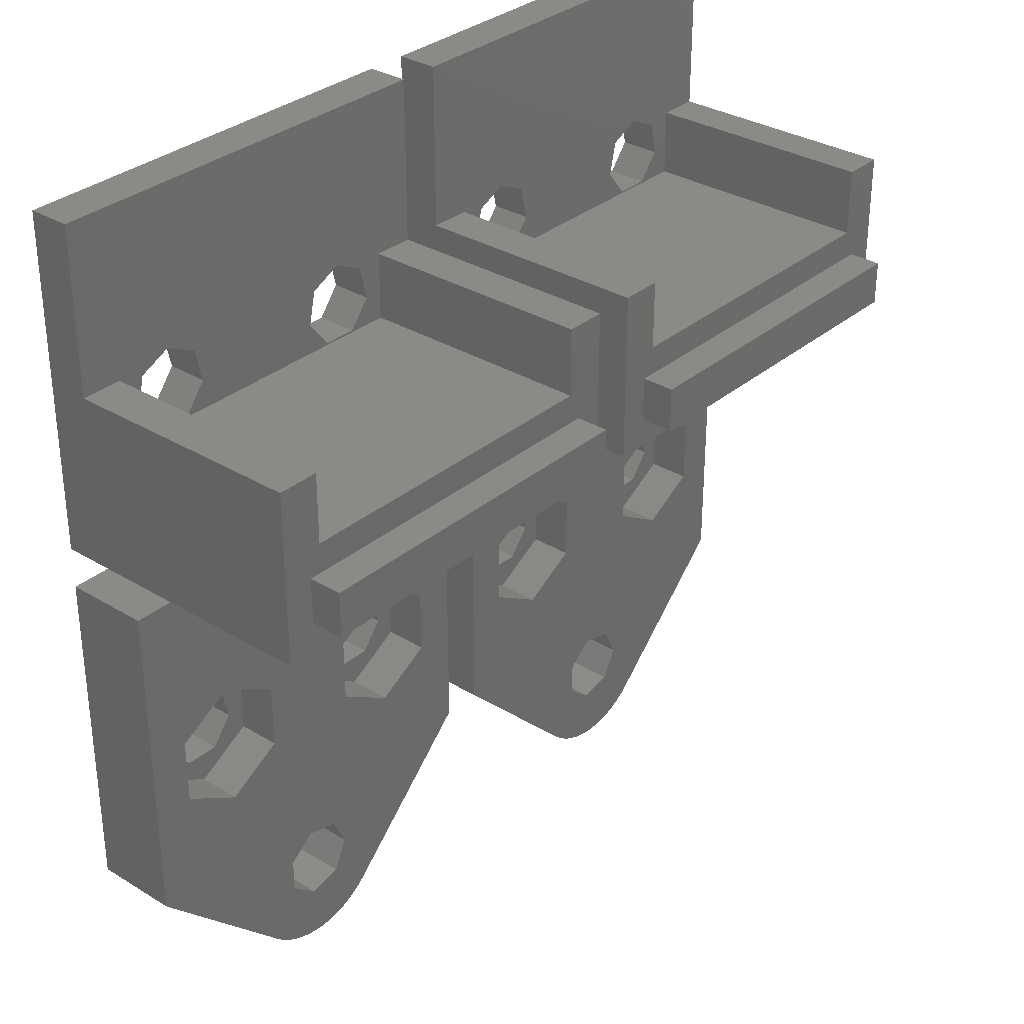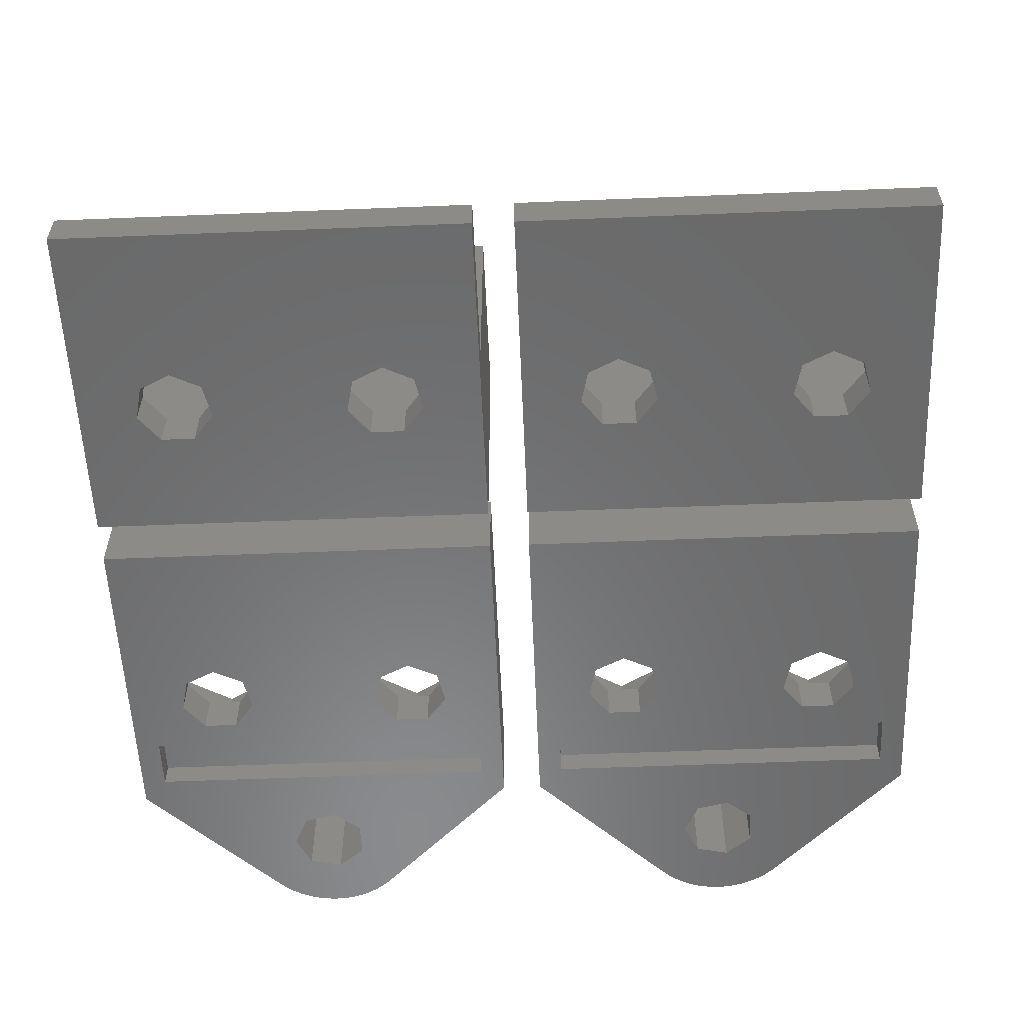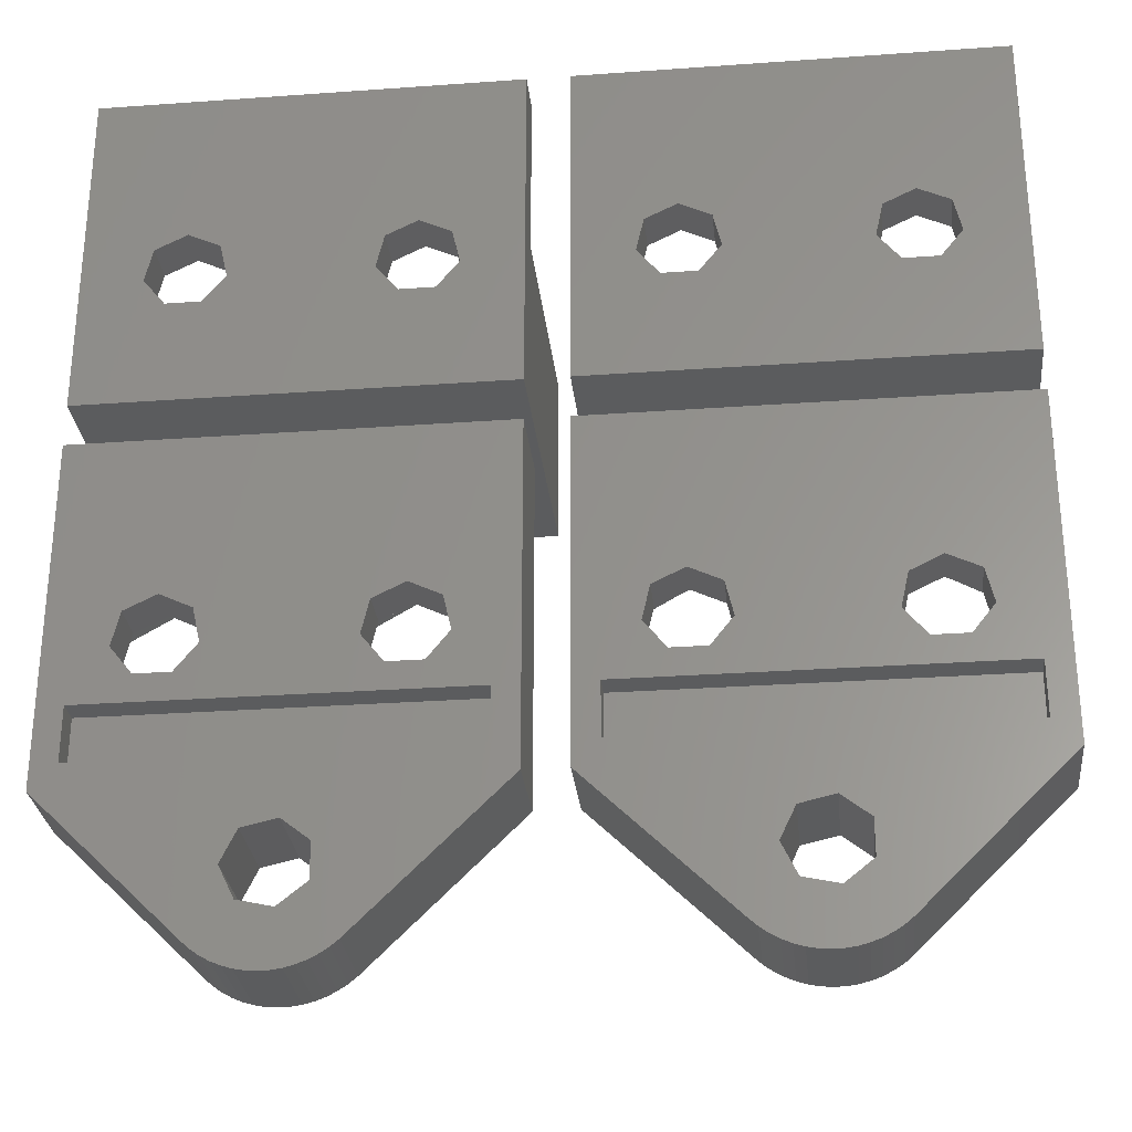
<metadata>
{"format":"stl","ext":"stl","renderer":"f3d","projection":"perspective","resolution":1024,"background":"white","views":[{"elev":32.1,"azim":-49.5,"up":"+Y"},{"elev":-56.4,"azim":-177.6,"up":"+Z"},{"elev":-29.1,"azim":-173.9,"up":"+Y"}]}
</metadata>
<code>
# stl→obj: 336 verts, 696 faces
v -1 -18.33 0
v -1 -2 0
v -1 -18.33 4.125
v -1 -2 4.125
v -1 4.841e-07 0
v -1 16.33 0
v -1 8.332 2
v -1 4.841e-07 13.6
v -1 8.332 13.6
v -1 16.33 2
v -10.38 -26.29 0
v -9.895 -26.19 0
v -9.895 -26.19 4.125
v -10.38 -26.29 4.125
v -10.88 -26.33 0
v -10.88 -26.33 4.125
v -11.37 -26.32 0
v -11.37 -26.32 4.125
v -11.43 -19.95 0
v -2.21 -17.12 0
v -9.796 -20.32 0
v -9.796 -20.32 4.125
v -11.43 -19.95 4.125
v -8.543 -13.1 4.125
v -11.43 -23.71 0
v -11.43 -23.71 4.125
v -9.796 -23.34 0
v -9.796 -23.34 4.125
v -11.86 -26.25 0
v -11.86 -26.25 4.125
v -12.34 -26.13 0
v -12.34 -26.13 4.125
v -12.74 -20.99 0
v -12.74 -20.99 4.125
v -12.74 -22.67 0
v -12.74 -22.67 4.125
v -12.81 -25.95 0
v -12.81 -25.95 4.125
v -13.25 -25.73 0
v -13.25 -25.73 4.125
v -13.46 -13.1 2
v -13.46 -13.1 4.125
v -13.46 -9.9 4.125
v -13.46 -9.9 2
v -8.543 -9.9 4.125
v -13.67 -25.46 0
v -13.67 -25.46 4.125
v -14.05 -25.14 0
v -14.05 -25.14 4.125
v -14.35 -11.93 0
v -7.281 -10.3 0
v -7.654 -11.93 0
v -6.609 -13.24 0
v -14.35 -11.93 2
v -14.35 6.402 0
v -7.281 8.036 0
v -7.654 6.402 0
v -6.609 5.092 0
v -14.35 6.402 2
v -6.609 5.092 2
v -7.654 6.402 2
v -7.281 8.036 2
v -14.72 -10.3 0
v -14.72 -10.3 2
v -14.72 8.036 0
v -14.72 8.036 2
v -15.39 -13.24 0
v -15.39 -13.24 2
v -2.21 -14.54 0
v -15.39 5.092 0
v -15.39 5.092 2
v -3 5 2
v -16.23 -14.7 2
v -16.23 -14.7 4.125
v -16.23 -8.3 2
v -16.23 -8.3 4.125
v -5.771 -8.3 4.125
v -16.23 -9.569 0
v -16.23 -9.569 2
v -16.23 8.763 0
v -16.23 8.763 2
v -17.07 -13.24 0
v -17.07 -13.24 2
v -17.07 5.092 0
v -17.07 5.092 2
v -17.74 -10.3 0
v -17.74 -10.3 2
v -17.74 8.036 0
v -17.74 8.036 2
v -18.11 -11.93 0
v -18.11 -11.93 2
v -18.11 6.402 0
v -18.11 6.402 2
v -19 -13.1 2
v -19 -9.9 2
v -19 -13.1 4.125
v -19 -9.9 4.125
v -19 5 13.6
v -19 8.332 2
v -19 8.332 13.6
v -2.41 3.59 13.6
v -3 5 13.6
v -19 5 2
v -19.59 1.41 13.6
v -2.41 1.41 13.6
v -19.59 1.41 15.2
v -19.59 3.59 15.2
v -19.59 3.59 13.6
v -2.41 1.41 15.2
v -2.41 3.59 15.2
v -19.79 -14.54 0
v -2.21 -14.54 1.2
v -19.79 -14.54 1.2
v -19.79 -17.12 0
v -19.79 -17.12 1.2
v -2.21 -17.12 1.2
v -21 -18.33 0
v -21 -18.33 4.125
v -21 -2 4.125
v -21 -2 0
v -21 16.33 0
v -21 16.33 2
v -21 4.841e-07 0
v -21 4.841e-07 13.6
v -21 8.332 2
v -21 8.332 13.6
v -3 -13.1 2
v -3 -13.1 4.125
v -3 -9.9 4.125
v -3 -9.9 2
v -3 8.332 13.6
v -3 8.332 2
v -3.888 -11.93 2
v -3.888 6.402 0
v -3.888 6.402 2
v -4.261 -10.3 0
v -3.888 -11.93 0
v -4.261 -10.3 2
v -4.261 8.036 0
v -4.261 8.036 2
v -4.933 -13.24 0
v -4.933 -13.24 2
v -4.933 5.092 0
v -4.933 5.092 2
v -5.771 -14.7 2
v -5.771 -14.7 4.125
v -5.771 -8.3 2
v -5.771 -9.569 0
v -5.771 -9.569 2
v -5.771 8.763 0
v -5.771 8.763 2
v -6.609 -13.24 2
v -7.281 -10.3 2
v -7.654 -11.93 2
v -7.774 -24.97 0
v -7.774 -24.97 4.125
v -8.139 -25.31 0
v -8.139 -25.31 4.125
v -8.539 -25.6 0
v -8.539 -25.6 4.125
v -8.543 -13.1 2
v -8.543 -9.9 2
v -8.968 -25.85 0
v -8.968 -25.85 4.125
v -9.069 -21.83 0
v -9.069 -21.83 4.125
v -9.422 -26.05 0
v -9.422 -26.05 4.125
v 1 -18.33 0
v 1 -18.33 4.125
v 1 -2 4.125
v 1 -2 0
v 2.21 -14.54 0
v 2.21 -17.12 0
v 9.26 -20.99 0
v 7.952 -25.14 0
v 7.952 -25.14 4.125
v 3 -13.1 4.125
v 3 -9.9 4.125
v 5.771 -14.7 4.125
v 9.26 -20.99 4.125
v 21 -2 0
v 7.281 -10.3 0
v 4.261 -10.3 0
v 5.771 -9.569 0
v 21 -2 4.125
v 5.771 -8.3 4.125
v 1 16.33 0
v 1 16.33 2
v 21 16.33 0
v 7.281 8.036 0
v 4.261 8.036 0
v 3.888 6.402 0
v 5.771 8.763 0
v 21 16.33 2
v 3 8.332 2
v 5.771 8.763 2
v 7.281 8.036 2
v 1 4.841e-07 0
v 1 4.841e-07 13.6
v 1 8.332 2
v 21 4.841e-07 0
v 21 4.841e-07 13.6
v 4.933 5.092 0
v 6.609 5.092 0
v 1 8.332 13.6
v 2.41 1.41 13.6
v 2.41 3.59 13.6
v 3 5 13.6
v 3 8.332 13.6
v 10.14 -26.25 0
v 10.57 -23.71 0
v 10.63 -26.32 0
v 10.63 -26.32 4.125
v 10.14 -26.25 4.125
v 10.57 -23.71 4.125
v 10.57 -19.95 0
v 12.2 -20.32 0
v 12.2 -20.32 4.125
v 10.57 -19.95 4.125
v 19.79 -17.12 0
v 13.46 -13.1 4.125
v 12.2 -23.34 0
v 11.12 -26.33 0
v 11.62 -26.29 0
v 12.1 -26.19 0
v 11.12 -26.33 4.125
v 11.62 -26.29 4.125
v 12.1 -26.19 4.125
v 12.2 -23.34 4.125
v 12.58 -26.05 0
v 12.58 -26.05 4.125
v 12.93 -21.83 0
v 12.93 -21.83 4.125
v 14.23 -24.97 0
v 13.03 -25.85 0
v 13.46 -25.6 0
v 13.86 -25.31 0
v 13.03 -25.85 4.125
v 21 -18.33 0
v 13.46 -25.6 4.125
v 13.86 -25.31 4.125
v 14.23 -24.97 4.125
v 13.46 -13.1 2
v 16.23 -14.7 2
v 13.46 -9.9 2
v 14.35 -11.93 2
v 15.39 -13.24 2
v 13.46 -9.9 4.125
v 16.23 -14.7 4.125
v 14.72 -10.3 2
v 16.23 -8.3 2
v 16.23 -8.3 4.125
v 21 -18.33 4.125
v 14.35 -11.93 0
v 14.72 -10.3 0
v 15.39 -13.24 0
v 14.35 6.402 0
v 14.35 6.402 2
v 15.39 5.092 2
v 14.72 8.036 0
v 15.39 5.092 0
v 14.72 8.036 2
v 16.23 -9.569 0
v 16.23 -9.569 2
v 16.23 8.763 0
v 16.23 8.763 2
v 17.07 -13.24 0
v 19.79 -14.54 0
v 17.07 -13.24 2
v 17.07 5.092 0
v 17.07 5.092 2
v 19 5 2
v 19 -13.1 2
v 19 -13.1 4.125
v 17.74 -10.3 2
v 19 -9.9 2
v 19 -9.9 4.125
v 17.74 -10.3 0
v 17.74 8.036 0
v 17.74 8.036 2
v 19 8.332 2
v 18.11 -11.93 2
v 18.11 -11.93 0
v 18.11 6.402 2
v 18.11 6.402 0
v 19 5 13.6
v 19.59 3.59 13.6
v 21 8.332 13.6
v 19 8.332 13.6
v 21 8.332 2
v 19.59 1.41 13.6
v 19.59 1.41 15.2
v 19.59 3.59 15.2
v 19.79 -14.54 1.2
v 19.79 -17.12 1.2
v 2.21 -14.54 1.2
v 3.888 -11.93 0
v 4.933 -13.24 0
v 6.609 -13.24 0
v 2.21 -17.12 1.2
v 2.41 1.41 15.2
v 2.41 3.59 15.2
v 3 -13.1 2
v 5.771 -14.7 2
v 3 -9.9 2
v 3.888 -11.93 2
v 4.933 -13.24 2
v 4.261 -10.3 2
v 5.771 -8.3 2
v 3 5 2
v 6.609 5.092 2
v 3.888 6.402 2
v 4.933 5.092 2
v 4.261 8.036 2
v 5.771 -9.569 2
v 6.609 -13.24 2
v 8.543 -13.1 2
v 8.543 -13.1 4.125
v 7.281 -10.3 2
v 8.543 -9.9 2
v 8.543 -9.9 4.125
v 7.654 -11.93 2
v 7.654 -11.93 0
v 7.654 6.402 2
v 7.654 6.402 0
v 8.335 -25.46 0
v 8.335 -25.46 4.125
v 9.26 -22.67 0
v 9.26 -22.67 4.125
v 8.75 -25.73 0
v 8.75 -25.73 4.125
v 9.192 -25.95 0
v 9.192 -25.95 4.125
v 9.657 -26.13 0
v 9.657 -26.13 4.125
f 1 2 3
f 3 2 4
f 5 6 7
f 5 7 8
f 8 7 9
f 7 6 10
f 11 12 13
f 11 13 14
f 15 11 14
f 15 14 16
f 17 15 16
f 17 16 18
f 19 20 21
f 19 21 22
f 19 22 23
f 23 22 24
f 25 11 15
f 25 15 17
f 25 26 27
f 25 27 12
f 25 12 11
f 26 14 13
f 26 16 14
f 26 18 16
f 26 28 27
f 26 13 28
f 29 17 18
f 29 18 30
f 29 25 17
f 30 18 26
f 31 25 29
f 31 29 30
f 31 30 32
f 32 30 26
f 33 19 23
f 33 23 34
f 35 33 36
f 35 36 25
f 36 26 25
f 36 33 34
f 37 25 31
f 37 31 32
f 37 32 38
f 38 26 36
f 38 32 26
f 39 25 37
f 39 37 38
f 39 38 40
f 40 38 36
f 41 42 43
f 41 43 44
f 42 23 24
f 42 24 45
f 42 45 43
f 46 25 39
f 46 35 25
f 46 39 40
f 46 40 47
f 47 40 36
f 48 33 35
f 48 35 46
f 48 46 47
f 48 47 49
f 49 36 34
f 49 47 36
f 50 51 52
f 50 52 53
f 54 41 44
f 55 56 57
f 55 57 58
f 59 60 61
f 59 61 62
f 63 2 51
f 63 50 64
f 63 51 50
f 64 50 54
f 64 54 44
f 65 6 56
f 65 55 66
f 65 56 55
f 66 55 59
f 66 59 62
f 66 62 10
f 67 50 53
f 67 54 50
f 67 68 54
f 67 53 69
f 68 41 54
f 70 55 58
f 70 59 55
f 70 71 59
f 70 58 5
f 71 72 60
f 71 60 59
f 73 41 68
f 73 74 41
f 74 23 42
f 74 34 23
f 74 42 41
f 75 44 43
f 75 43 76
f 75 64 44
f 76 43 45
f 76 77 4
f 76 45 77
f 78 63 64
f 78 64 79
f 79 64 75
f 80 65 66
f 80 66 81
f 82 83 67
f 83 68 67
f 83 73 68
f 84 85 70
f 85 71 70
f 86 78 79
f 86 79 87
f 87 79 75
f 88 80 81
f 88 81 89
f 90 83 82
f 90 86 91
f 90 91 83
f 91 86 87
f 92 85 84
f 92 88 93
f 92 93 85
f 93 88 89
f 94 73 83
f 94 83 91
f 94 91 95
f 94 96 73
f 94 95 96
f 96 74 73
f 96 95 97
f 95 75 76
f 95 76 97
f 95 87 75
f 95 91 87
f 98 99 100
f 98 101 102
f 98 102 72
f 103 71 85
f 103 85 93
f 103 93 99
f 103 98 72
f 103 99 98
f 103 72 71
f 99 89 81
f 99 93 89
f 104 8 105
f 104 106 107
f 104 107 108
f 104 105 109
f 104 109 106
f 106 109 107
f 108 107 101
f 108 101 98
f 107 109 110
f 107 110 101
f 111 67 69
f 111 82 67
f 111 86 90
f 111 90 82
f 111 69 112
f 111 112 113
f 114 19 33
f 114 111 115
f 114 115 20
f 114 20 19
f 115 111 113
f 115 113 112
f 115 112 116
f 115 116 20
f 69 2 1
f 20 69 1
f 20 112 69
f 20 116 112
f 105 8 101
f 105 101 109
f 109 101 110
f 101 8 9
f 117 33 48
f 117 48 49
f 117 49 118
f 117 111 114
f 117 114 33
f 117 118 119
f 117 120 111
f 117 119 120
f 118 34 74
f 118 49 34
f 118 74 96
f 118 96 97
f 118 97 119
f 120 2 63
f 120 63 78
f 120 78 86
f 120 86 111
f 120 119 2
f 119 4 2
f 119 76 4
f 119 97 76
f 121 6 65
f 121 65 80
f 121 80 88
f 121 88 92
f 121 122 6
f 122 10 6
f 122 66 10
f 122 81 66
f 122 99 81
f 123 5 8
f 123 8 124
f 123 70 5
f 123 84 70
f 123 92 84
f 123 121 92
f 123 124 125
f 123 125 121
f 124 8 104
f 124 104 108
f 124 108 126
f 124 126 125
f 126 98 100
f 126 100 99
f 126 108 98
f 125 99 122
f 125 122 121
f 125 126 99
f 127 128 129
f 127 129 130
f 128 3 129
f 129 3 4
f 102 9 131
f 102 101 9
f 72 102 131
f 72 131 132
f 131 9 7
f 132 7 10
f 132 131 7
f 133 127 130
f 134 6 5
f 135 72 132
f 136 2 69
f 136 69 137
f 136 137 138
f 138 137 133
f 138 133 130
f 139 6 134
f 139 134 140
f 140 134 135
f 140 135 132
f 141 137 69
f 141 133 137
f 141 142 133
f 142 127 133
f 143 134 5
f 143 135 134
f 143 144 135
f 144 72 135
f 145 127 142
f 145 146 127
f 146 3 128
f 146 128 127
f 147 130 129
f 147 129 77
f 147 138 130
f 77 129 4
f 148 2 136
f 148 136 138
f 148 138 149
f 149 138 147
f 150 6 139
f 150 139 140
f 150 140 151
f 151 132 10
f 151 140 132
f 53 141 69
f 53 152 141
f 152 142 141
f 152 145 142
f 58 143 5
f 58 60 143
f 60 72 144
f 60 144 143
f 51 2 148
f 51 148 149
f 51 149 153
f 153 149 147
f 56 6 150
f 56 150 151
f 56 151 62
f 62 151 10
f 52 152 53
f 52 51 154
f 52 154 152
f 154 51 153
f 57 60 58
f 57 56 61
f 57 61 60
f 61 56 62
f 155 1 3
f 155 3 156
f 156 3 146
f 157 155 156
f 157 156 158
f 159 157 158
f 159 158 160
f 161 145 152
f 161 152 154
f 161 154 162
f 161 24 145
f 161 162 24
f 24 146 145
f 24 156 146
f 24 162 45
f 162 147 77
f 162 77 45
f 162 153 147
f 162 154 153
f 163 159 160
f 163 160 164
f 164 156 24
f 164 158 156
f 164 160 158
f 165 1 155
f 165 20 1
f 166 164 24
f 167 163 164
f 167 164 168
f 21 20 165
f 21 165 22
f 22 165 166
f 22 166 24
f 27 155 157
f 27 157 159
f 27 159 163
f 27 163 167
f 27 165 155
f 27 166 165
f 27 28 166
f 28 164 166
f 28 168 164
f 12 167 168
f 12 168 13
f 12 27 167
f 13 168 28
f 169 170 171
f 169 172 173
f 169 171 172
f 169 173 174
f 169 174 175
f 169 176 177
f 169 177 170
f 169 175 176
f 170 178 179
f 170 179 171
f 170 180 178
f 170 177 181
f 170 181 180
f 172 171 182
f 172 182 183
f 172 184 173
f 172 185 184
f 172 183 185
f 171 186 182
f 171 179 187
f 171 187 186
f 188 189 190
f 188 190 191
f 188 192 193
f 188 194 192
f 188 191 194
f 189 195 190
f 189 196 197
f 189 197 198
f 189 198 195
f 199 188 193
f 199 200 201
f 199 201 188
f 199 202 203
f 199 203 200
f 199 193 204
f 199 204 205
f 199 205 202
f 200 206 201
f 200 207 208
f 200 208 206
f 200 203 207
f 206 208 209
f 206 209 210
f 206 210 196
f 201 189 188
f 201 206 196
f 201 196 189
f 211 212 213
f 211 213 214
f 211 214 215
f 215 214 216
f 217 218 219
f 217 219 220
f 217 221 218
f 220 219 222
f 212 216 223
f 212 224 213
f 212 225 224
f 212 226 225
f 212 223 226
f 216 214 227
f 216 227 228
f 216 228 229
f 216 229 230
f 216 230 223
f 213 224 227
f 213 227 214
f 224 225 228
f 224 228 227
f 225 226 229
f 225 229 228
f 226 223 231
f 226 231 232
f 226 232 229
f 229 232 230
f 218 233 219
f 218 221 233
f 219 233 234
f 219 234 222
f 223 230 234
f 223 233 235
f 223 234 233
f 223 236 231
f 223 237 236
f 223 238 237
f 223 235 238
f 230 232 239
f 230 239 234
f 231 236 239
f 231 239 232
f 233 221 240
f 233 240 235
f 234 239 222
f 236 237 241
f 236 241 239
f 239 241 242
f 239 242 243
f 239 243 222
f 244 222 245
f 244 246 222
f 244 247 246
f 244 248 247
f 244 245 248
f 222 246 249
f 222 243 250
f 222 250 245
f 246 247 251
f 246 251 252
f 246 252 253
f 246 253 249
f 237 238 242
f 237 242 241
f 238 235 243
f 238 243 242
f 235 240 254
f 235 254 243
f 243 254 250
f 255 247 248
f 255 256 247
f 255 248 257
f 247 256 251
f 258 259 260
f 258 261 259
f 258 260 262
f 259 261 263
f 256 264 265
f 256 265 251
f 256 182 264
f 251 265 252
f 261 266 267
f 261 267 263
f 261 190 266
f 263 267 195
f 257 248 268
f 257 268 269
f 248 245 270
f 248 270 268
f 262 260 271
f 262 271 202
f 260 272 271
f 260 273 272
f 245 250 274
f 245 274 270
f 250 275 274
f 250 254 275
f 252 276 277
f 252 277 278
f 252 278 253
f 253 278 186
f 264 279 276
f 264 276 265
f 264 182 279
f 265 276 252
f 266 280 281
f 266 281 267
f 266 190 280
f 267 281 282
f 267 282 195
f 268 270 283
f 268 284 269
f 268 283 284
f 270 274 283
f 271 272 285
f 271 286 202
f 271 285 286
f 272 273 285
f 279 284 276
f 279 269 284
f 279 182 269
f 276 284 283
f 276 283 277
f 280 286 281
f 280 190 286
f 281 286 285
f 281 285 282
f 283 274 277
f 286 190 202
f 285 273 282
f 274 275 278
f 274 278 277
f 275 254 278
f 278 254 186
f 287 288 289
f 287 289 290
f 273 287 290
f 273 290 282
f 290 289 291
f 282 290 291
f 282 291 195
f 292 288 293
f 292 203 288
f 293 288 294
f 288 203 289
f 269 182 240
f 221 269 240
f 221 295 269
f 221 296 295
f 173 269 295
f 173 295 297
f 173 298 299
f 173 184 298
f 173 299 300
f 173 300 269
f 174 217 175
f 174 221 217
f 174 173 301
f 174 301 221
f 301 295 296
f 301 296 221
f 301 173 297
f 301 297 295
f 207 292 293
f 207 293 302
f 207 302 303
f 207 303 208
f 207 203 292
f 302 293 303
f 208 288 209
f 208 303 288
f 303 293 294
f 303 294 288
f 240 182 254
f 254 182 186
f 202 190 291
f 202 291 203
f 203 291 289
f 291 190 195
f 304 178 305
f 304 306 178
f 304 307 306
f 304 308 307
f 304 305 308
f 178 306 179
f 178 180 305
f 306 307 309
f 306 309 310
f 306 310 187
f 306 187 179
f 209 287 273
f 209 288 287
f 209 196 210
f 311 273 312
f 311 209 273
f 311 196 209
f 311 313 196
f 311 314 313
f 311 312 314
f 196 313 315
f 196 315 197
f 298 307 308
f 298 184 307
f 298 308 299
f 307 184 309
f 193 313 314
f 193 192 313
f 193 314 204
f 313 192 315
f 184 185 316
f 184 316 309
f 309 316 310
f 192 194 197
f 192 197 315
f 299 308 300
f 308 305 317
f 308 317 300
f 204 314 205
f 314 312 205
f 305 180 318
f 305 318 317
f 180 220 319
f 180 319 318
f 180 181 220
f 310 320 321
f 310 321 322
f 310 322 187
f 187 249 253
f 187 253 186
f 187 322 249
f 185 183 320
f 185 320 316
f 316 320 310
f 194 191 198
f 194 198 197
f 300 257 269
f 300 317 323
f 300 324 257
f 300 323 324
f 317 318 323
f 205 262 202
f 205 312 325
f 205 326 262
f 205 325 326
f 312 260 325
f 312 273 260
f 183 256 324
f 183 182 256
f 183 324 320
f 320 324 323
f 320 323 321
f 191 261 326
f 191 190 261
f 191 326 198
f 198 263 195
f 198 326 325
f 198 325 263
f 324 255 257
f 324 256 255
f 323 318 321
f 326 258 262
f 326 261 258
f 325 259 263
f 325 260 259
f 176 327 328
f 176 328 177
f 176 175 329
f 176 329 327
f 177 328 330
f 177 330 181
f 327 212 331
f 327 331 332
f 327 332 328
f 327 329 212
f 328 332 330
f 318 319 322
f 318 322 321
f 319 220 222
f 319 222 249
f 319 249 322
f 331 212 333
f 331 333 334
f 331 334 332
f 332 334 330
f 333 212 335
f 333 335 336
f 333 336 334
f 334 216 330
f 334 336 216
f 175 217 220
f 175 220 181
f 329 175 330
f 329 330 212
f 330 216 212
f 330 175 181
f 335 211 215
f 335 215 336
f 335 212 211
f 336 215 216

</code>
